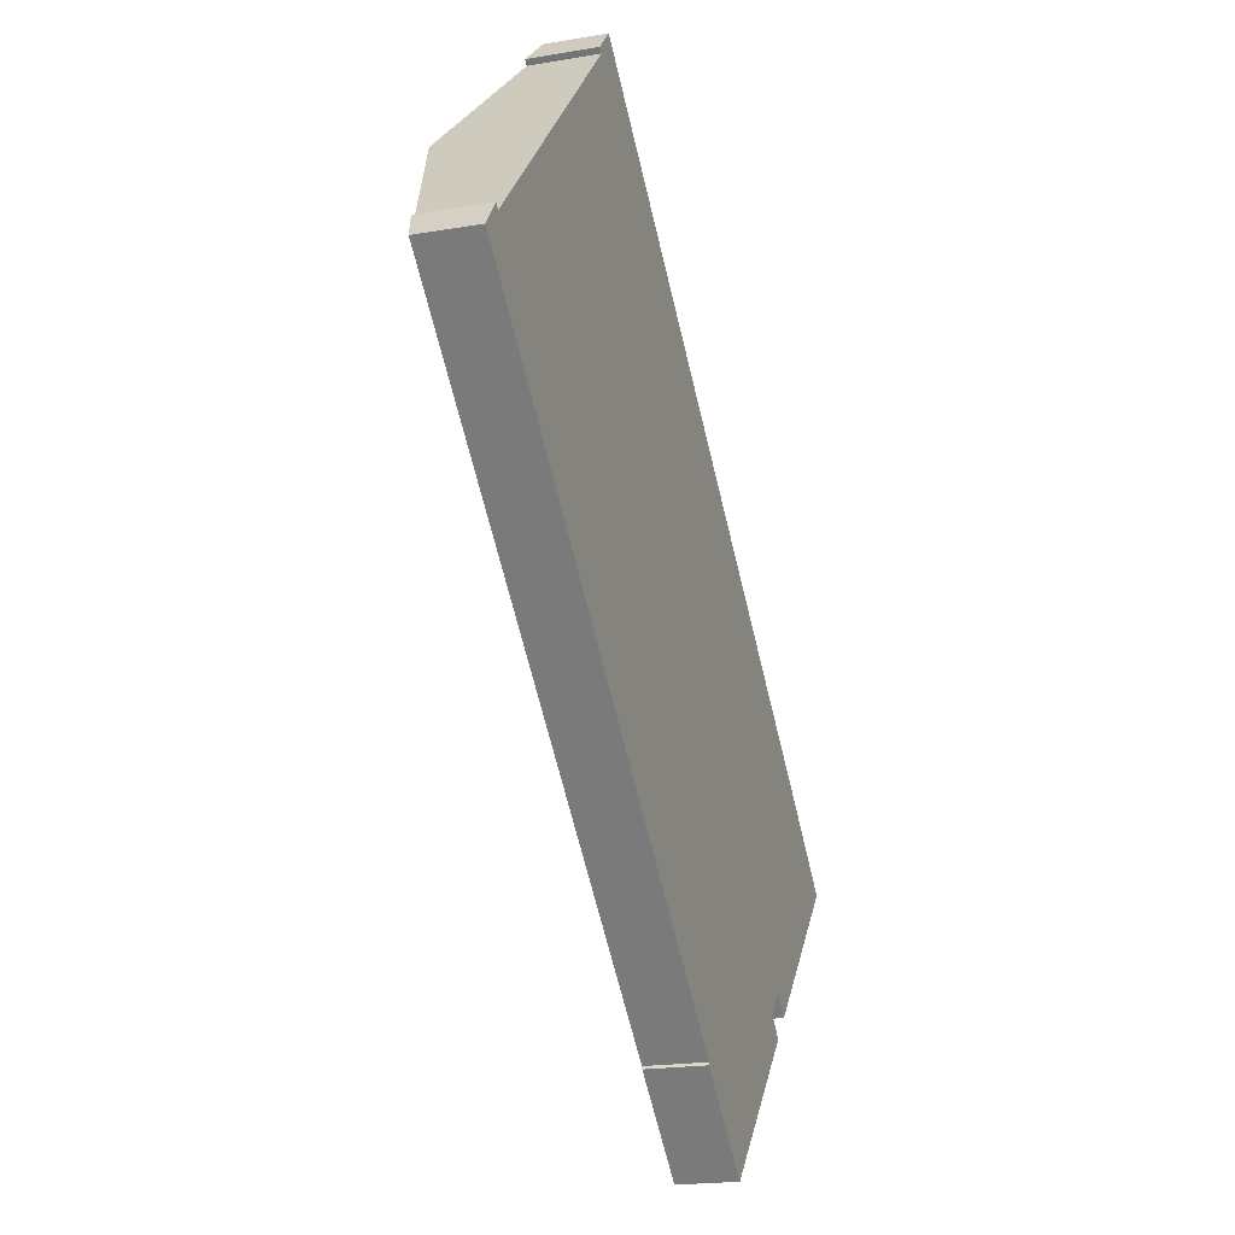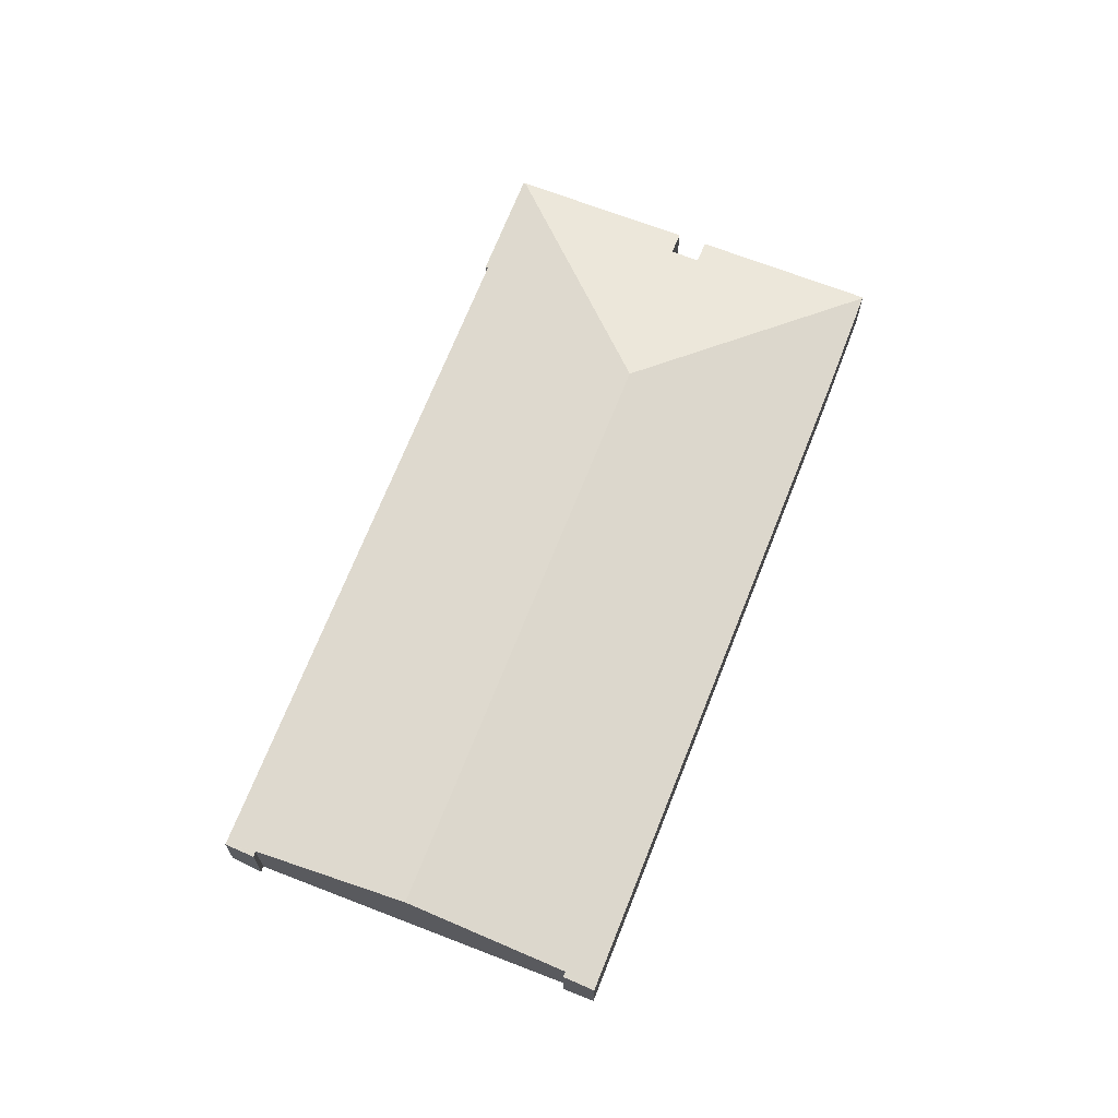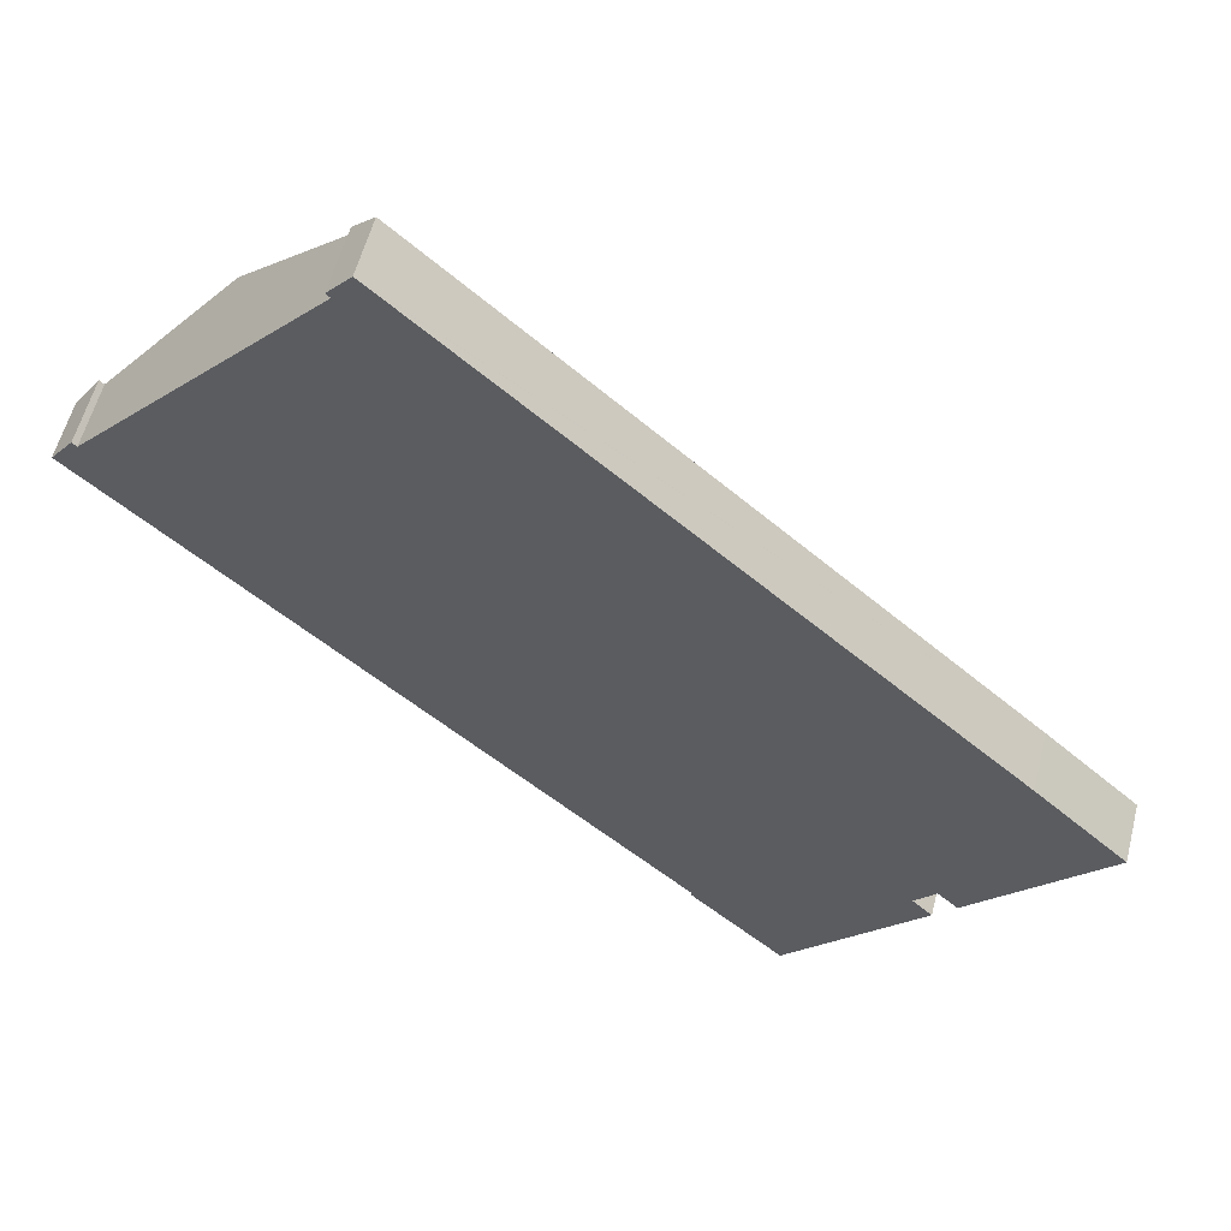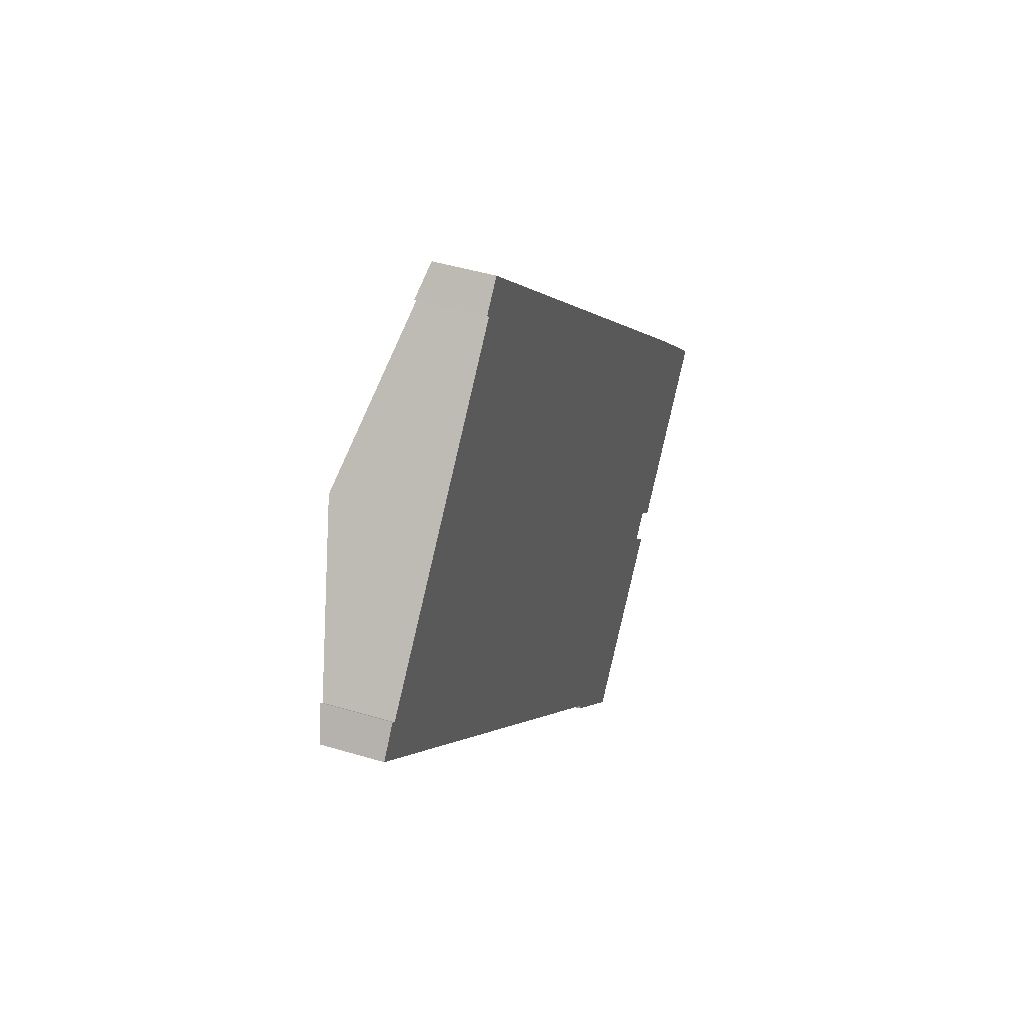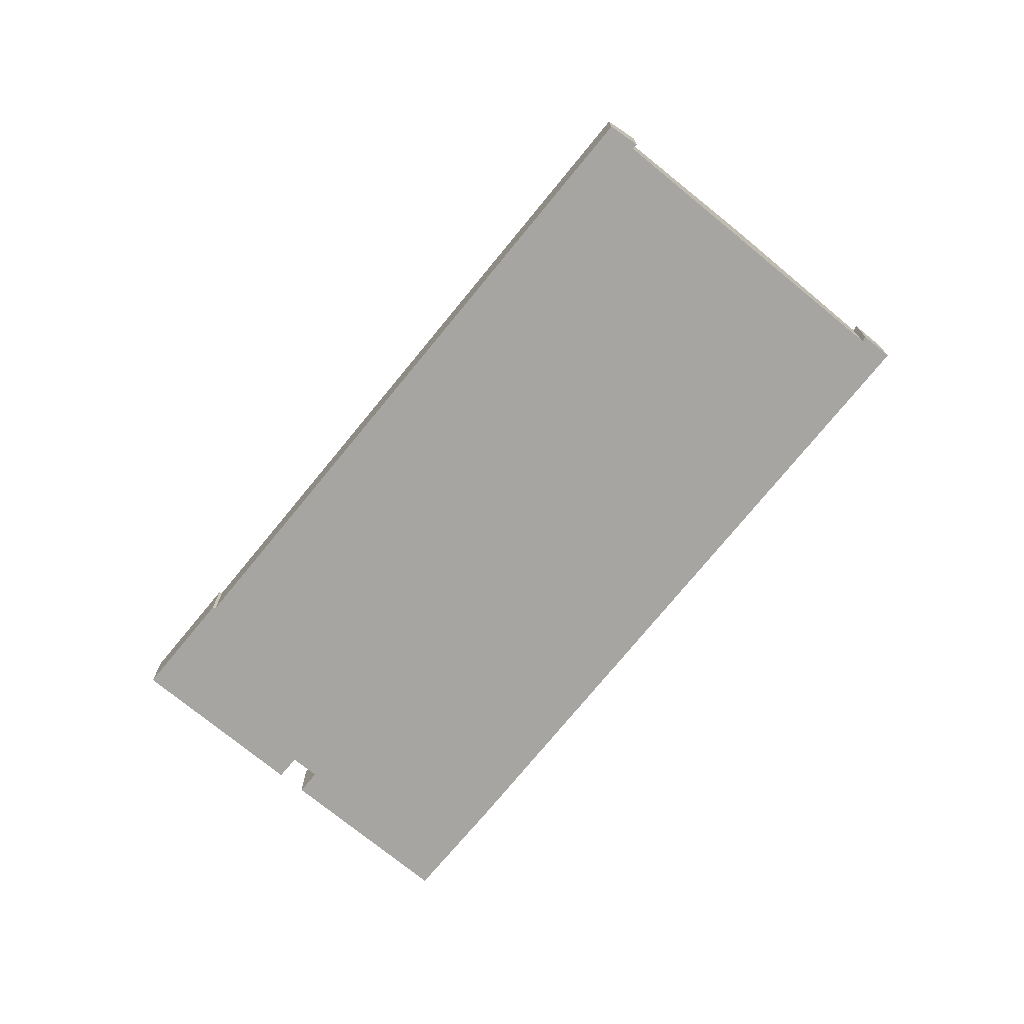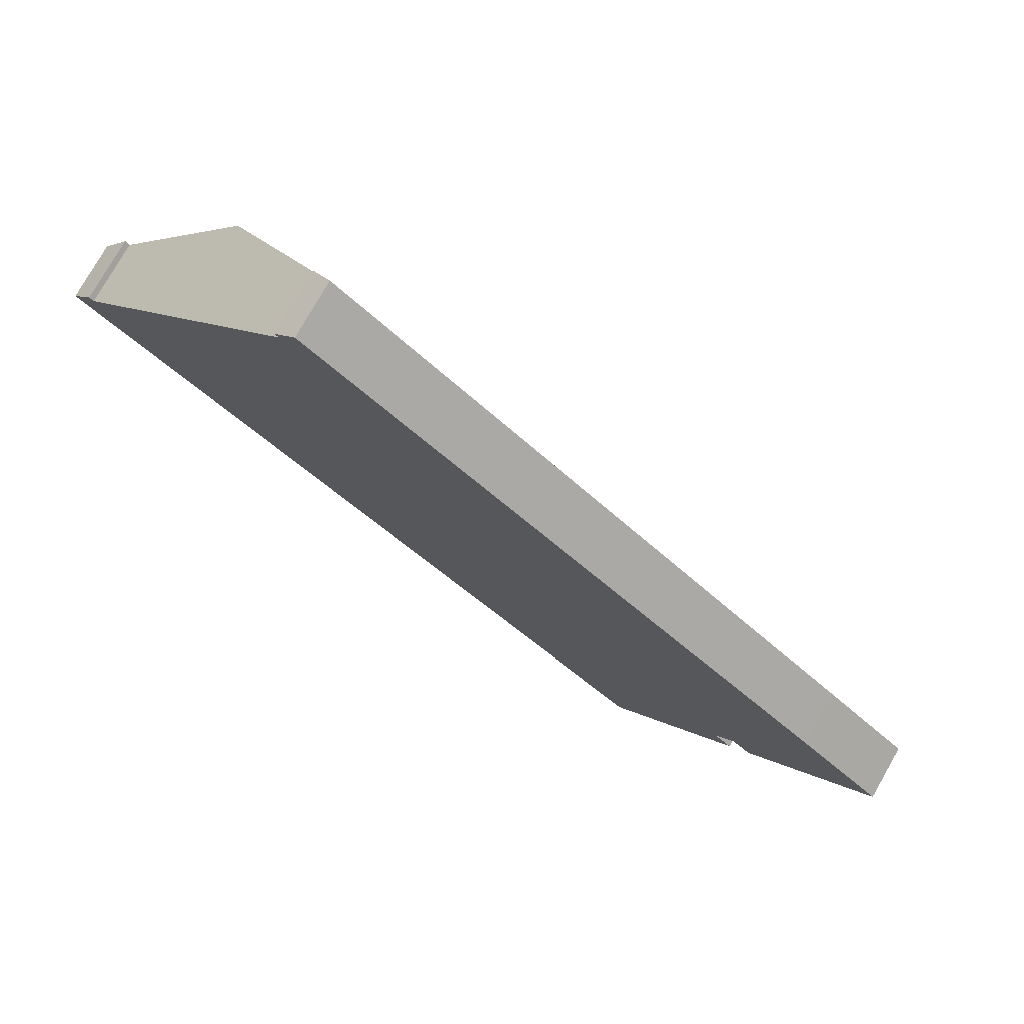
<metadata>
{"format":"obj","ext":"obj","renderer":"f3d","projection":"perspective","resolution":1024,"background":"white","views":[{"elev":-19.3,"azim":-72.0,"up":"+Z"},{"elev":68.4,"azim":-26.3,"up":"+Y"},{"elev":56.6,"azim":14.2,"up":"+Z"},{"elev":43.4,"azim":-70.3,"up":"+Z"},{"elev":-73.7,"azim":-86.9,"up":"+Y"},{"elev":76.8,"azim":29.7,"up":"+Z"}]}
</metadata>
<code>
v  12.56 2.565 13.67
v  11.41 2.888 12.63
v  12.44 2.565 13.78
v  11.53 2.887 12.53
v  11.61 2.886 12.47
v  36.94 2.551 -8.367
v  27.64 4.527 -12.64
v  40.87 2.565 -12.02
v  6.326 4.527 6.695
v  35.06 2.553 -18.46
v  34.19 2.805 -17.65
v  40.91 2.553 -12.06
v  33.26 2.8 -18.7
v  28.26 2.557 -25.89
v  34.12 2.551 -19.51
v  1.14 2.915 1.025
v  0.04 2.594 -0.037
v  0 2.595 1.589e-16
v  24.3 2.572 -22.19
v  28.2 2.537 -25.96
v  24.24 2.544 -22.32
v  1.074 2.916 1.095
v  0.949 2.919 1.229
v  34.12 1.195e-15 -19.51
v  28.26 1.585e-15 -25.89
v  28.2 1.589e-15 -25.96
v  40.91 7.385e-16 -12.06
v  35.06 1.13e-15 -18.46
v  34.19 1.081e-15 -17.65
v  33.26 1.145e-15 -18.7
v  24.24 1.367e-15 -22.32
v  24.3 1.359e-15 -22.19
v  0.04 2.266e-18 -0.037
v  0 0 0
v  11.61 -7.634e-16 12.47
v  11.41 -7.737e-16 12.63
v  11.53 -7.675e-16 12.53
v  0.949 -7.525e-17 1.229
v  1.14 -6.276e-17 1.025
v  6.326 -4.099e-16 6.695
v  12.44 -8.437e-16 13.78
v  1.074 -6.705e-17 1.095
v  12.56 -8.368e-16 13.67
v  36.94 5.123e-16 -8.367
v  40.87 7.363e-16 -12.02
g defaultobject
f 1 2 3
f 2 1 4
f 4 1 5
f 5 1 6
f 5 6 7
f 7 6 8
f 7 9 5
f 10 11 12
f 7 13 14
f 15 14 13
f 11 13 7
f 8 11 7
f 12 11 8
f 16 17 18
f 17 16 19
f 19 16 9
f 19 9 7
f 19 7 14
f 19 14 20
f 20 21 19
f 22 18 23
f 18 22 16
f 24 14 15
f 14 24 25
f 14 25 20
f 20 25 26
f 27 10 12
f 10 27 28
f 29 13 11
f 13 29 30
f 20 31 21
f 31 20 26
f 32 17 19
f 17 32 33
f 17 33 18
f 18 33 34
f 35 4 5
f 4 35 2
f 2 35 36
f 36 35 37
f 10 29 11
f 29 10 28
f 21 32 19
f 32 21 31
f 18 38 23
f 38 18 34
f 39 9 16
f 9 39 40
f 9 40 5
f 5 40 35
f 36 3 2
f 3 36 41
f 38 22 23
f 22 38 16
f 16 38 39
f 39 38 42
f 41 1 3
f 1 41 6
f 6 41 43
f 6 43 44
f 6 44 8
f 8 44 45
f 8 45 12
f 12 45 27
f 30 15 13
f 15 30 24
f 36 35 41
f 35 36 37
f 45 28 27
f 28 45 44
f 28 44 29
f 29 44 30
f 30 44 25
f 25 44 26
f 26 44 31
f 31 44 32
f 32 44 43
f 32 43 35
f 32 35 40
f 32 40 39
f 32 39 33
f 35 43 41
f 33 39 42
f 33 42 38
f 33 38 34
f 25 24 30

</code>
